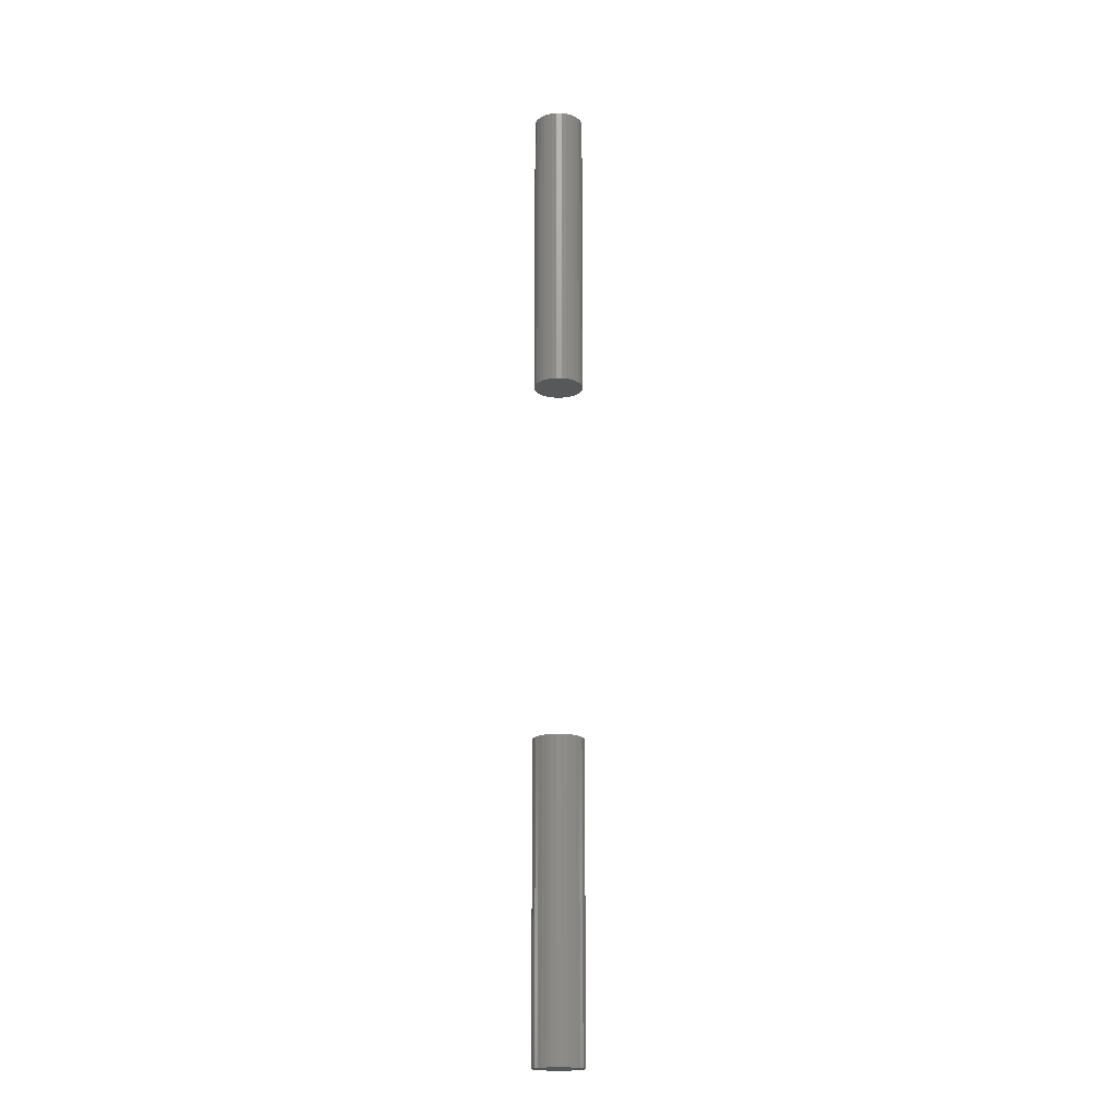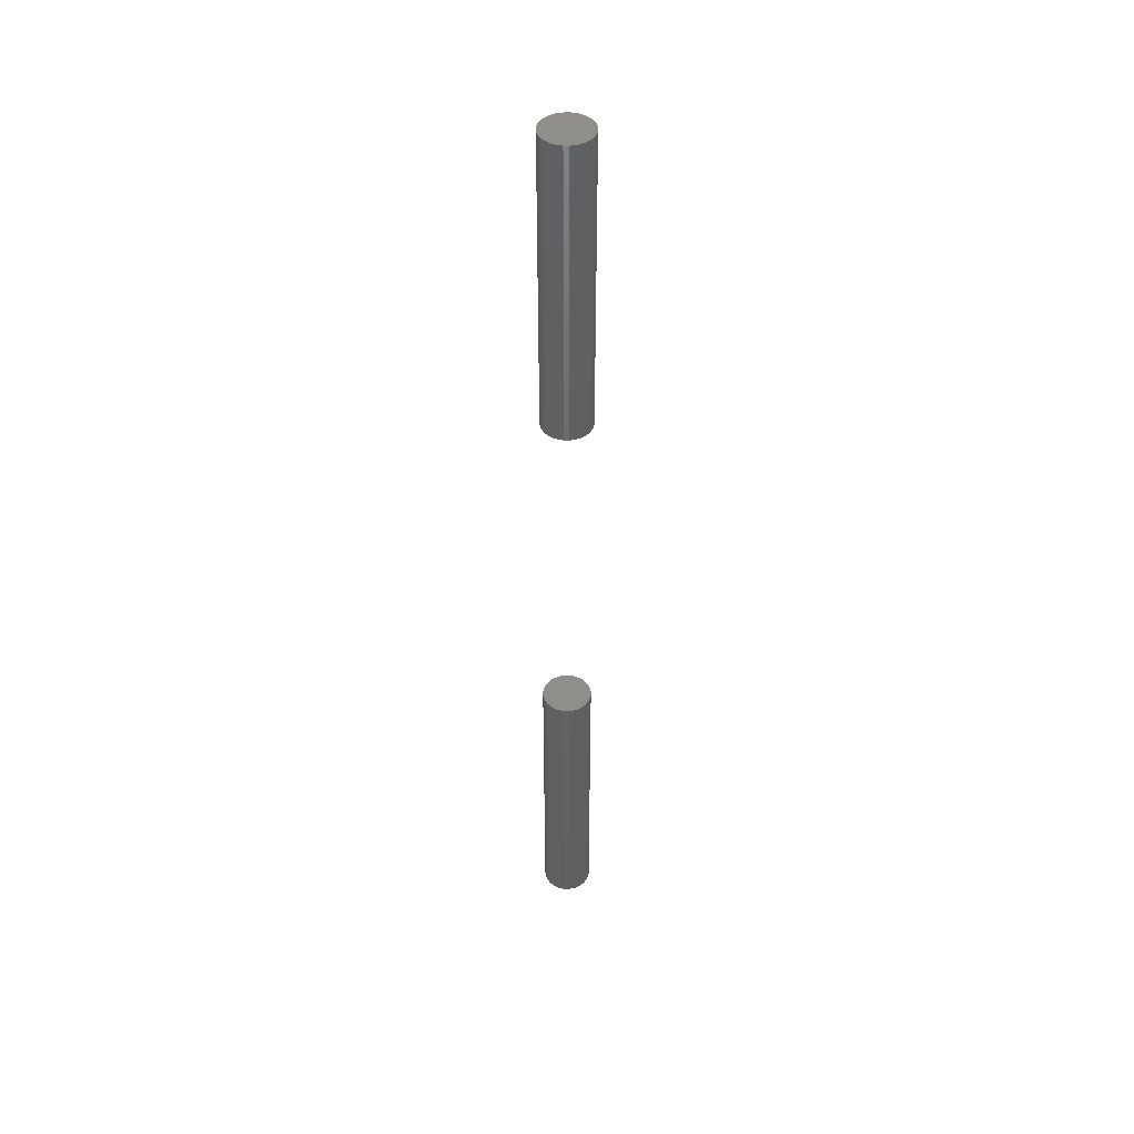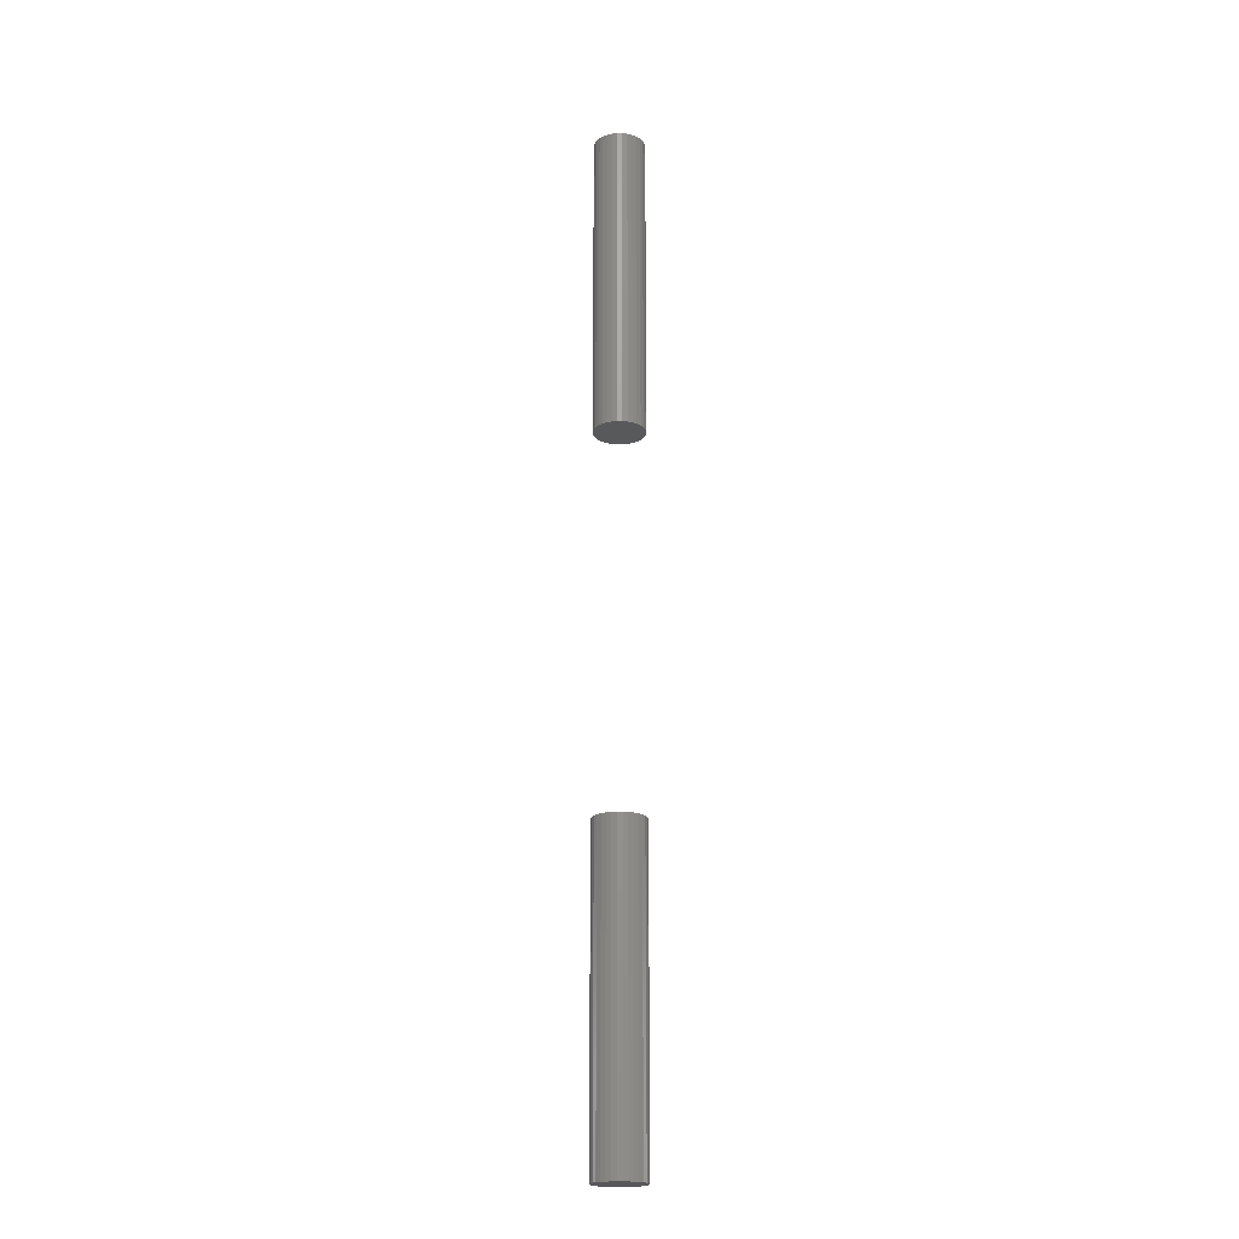
<metadata>
{"format":"stl","ext":"stl","renderer":"f3d","projection":"perspective","resolution":1024,"background":"white","views":[{"elev":-18.6,"azim":150.6,"up":"+Z"},{"elev":44.3,"azim":153.3,"up":"+Z"},{"elev":-20.3,"azim":72.7,"up":"+Z"}]}
</metadata>
<code>
# stl→obj: 128 verts, 248 faces
v -0.02204 2.739e-18 0.5391
v -0.02204 2.739e-18 0.8125
v -0.02161 0.004364 0.5391
v -0.02161 0.004364 0.8125
v -0.02034 0.00856 0.5391
v -0.02034 0.00856 0.8125
v -0.01827 0.01243 0.5391
v -0.01827 0.01243 0.8125
v -0.01549 0.01582 0.5391
v -0.01549 0.01582 0.8125
v -0.0121 0.0186 0.5391
v -0.0121 0.0186 0.8125
v -0.008231 0.02067 0.5391
v -0.008231 0.02067 0.8125
v -0.004035 0.02194 0.5391
v -0.004035 0.02194 0.8125
v 0.0003289 0.02237 0.5391
v 0.0003289 0.02237 0.8125
v 0.004693 0.02194 0.5391
v 0.004693 0.02194 0.8125
v 0.008889 0.02067 0.5391
v 0.008889 0.02067 0.8125
v 0.01276 0.0186 0.5391
v 0.01276 0.0186 0.8125
v 0.01615 0.01582 0.5391
v 0.01615 0.01582 0.8125
v 0.01893 0.01243 0.5391
v 0.01893 0.01243 0.8125
v 0.02099 0.00856 0.5391
v 0.02099 0.00856 0.8125
v 0.02227 0.004364 0.5391
v 0.02227 0.004364 0.8125
v 0.0227 -5.479e-18 0.5391
v 0.0227 0 0.8125
v -0.02204 2.739e-18 -0.0625
v -0.02204 2.739e-18 0.2109
v -0.02161 0.004364 -0.0625
v -0.02161 0.004364 0.2109
v -0.02034 0.00856 -0.0625
v -0.02034 0.00856 0.2109
v -0.01827 0.01243 -0.0625
v -0.01827 0.01243 0.2109
v -0.01549 0.01582 -0.0625
v -0.01549 0.01582 0.2109
v -0.0121 0.0186 -0.0625
v -0.0121 0.0186 0.2109
v -0.008231 0.02067 -0.0625
v -0.008231 0.02067 0.2109
v -0.004035 0.02194 -0.0625
v -0.004035 0.02194 0.2109
v 0.0003289 0.02237 -0.0625
v 0.0003289 0.02237 0.2109
v 0.004693 0.02194 -0.0625
v 0.004693 0.02194 0.2109
v 0.008889 0.02067 -0.0625
v 0.008889 0.02067 0.2109
v 0.01276 0.0186 -0.0625
v 0.01276 0.0186 0.2109
v 0.01615 0.01582 -0.0625
v 0.01615 0.01582 0.2109
v 0.01893 0.01243 -0.0625
v 0.01893 0.01243 0.2109
v 0.02099 0.00856 -0.0625
v 0.02099 0.00856 0.2109
v 0.02227 0.004364 -0.0625
v 0.02227 0.004364 0.2109
v 0.0227 -5.479e-18 -0.0625
v 0.0227 0 0.2109
v 0.02227 -0.004364 0.5391
v 0.02227 -0.004364 0.8125
v 0.02099 -0.00856 0.5391
v 0.02099 -0.00856 0.8125
v 0.01893 -0.01243 0.5391
v 0.01893 -0.01243 0.8125
v 0.01615 -0.01582 0.5391
v 0.01615 -0.01582 0.8125
v 0.01276 -0.0186 0.5391
v 0.01276 -0.0186 0.8125
v 0.008889 -0.02067 0.5391
v 0.008889 -0.02067 0.8125
v 0.004693 -0.02194 0.5391
v 0.004693 -0.02194 0.8125
v 0.0003289 -0.02237 0.5391
v 0.0003289 -0.02237 0.8125
v -0.004035 -0.02194 0.5391
v -0.004035 -0.02194 0.8125
v -0.008231 -0.02067 0.5391
v -0.008231 -0.02067 0.8125
v -0.0121 -0.0186 0.5391
v -0.0121 -0.0186 0.8125
v -0.01549 -0.01582 0.5391
v -0.01549 -0.01582 0.8125
v -0.01827 -0.01243 0.5391
v -0.01827 -0.01243 0.8125
v -0.02034 -0.00856 0.5391
v -0.02034 -0.00856 0.8125
v -0.02161 -0.004364 0.5391
v -0.02161 -0.004364 0.8125
v 0.02227 -0.004364 -0.0625
v 0.02227 -0.004364 0.2109
v 0.02099 -0.00856 -0.0625
v 0.02099 -0.00856 0.2109
v 0.01893 -0.01243 -0.0625
v 0.01893 -0.01243 0.2109
v 0.01615 -0.01582 -0.0625
v 0.01615 -0.01582 0.2109
v 0.01276 -0.0186 -0.0625
v 0.01276 -0.0186 0.2109
v 0.008889 -0.02067 -0.0625
v 0.008889 -0.02067 0.2109
v 0.004693 -0.02194 -0.0625
v 0.004693 -0.02194 0.2109
v 0.0003289 -0.02237 -0.0625
v 0.0003289 -0.02237 0.2109
v -0.004035 -0.02194 -0.0625
v -0.004035 -0.02194 0.2109
v -0.008231 -0.02067 -0.0625
v -0.008231 -0.02067 0.2109
v -0.0121 -0.0186 -0.0625
v -0.0121 -0.0186 0.2109
v -0.01549 -0.01582 -0.0625
v -0.01549 -0.01582 0.2109
v -0.01827 -0.01243 -0.0625
v -0.01827 -0.01243 0.2109
v -0.02034 -0.00856 -0.0625
v -0.02034 -0.00856 0.2109
v -0.02161 -0.004364 -0.0625
v -0.02161 -0.004364 0.2109
f 1 2 3
f 3 2 4
f 3 4 5
f 5 4 6
f 5 6 7
f 7 6 8
f 7 8 9
f 9 8 10
f 9 10 11
f 11 10 12
f 11 12 13
f 13 12 14
f 13 14 15
f 15 14 16
f 15 16 17
f 17 16 18
f 17 18 19
f 19 18 20
f 19 20 21
f 21 20 22
f 21 22 23
f 23 22 24
f 23 24 25
f 25 24 26
f 25 26 27
f 27 26 28
f 27 28 29
f 29 28 30
f 29 30 31
f 31 30 32
f 31 32 33
f 33 32 34
f 35 36 37
f 37 36 38
f 37 38 39
f 39 38 40
f 39 40 41
f 41 40 42
f 41 42 43
f 43 42 44
f 43 44 45
f 45 44 46
f 45 46 47
f 47 46 48
f 47 48 49
f 49 48 50
f 49 50 51
f 51 50 52
f 51 52 53
f 53 52 54
f 53 54 55
f 55 54 56
f 55 56 57
f 57 56 58
f 57 58 59
f 59 58 60
f 59 60 61
f 61 60 62
f 61 62 63
f 63 62 64
f 63 64 65
f 65 64 66
f 65 66 67
f 67 66 68
f 33 34 69
f 69 34 70
f 69 70 71
f 71 70 72
f 71 72 73
f 73 72 74
f 73 74 75
f 75 74 76
f 75 76 77
f 77 76 78
f 77 78 79
f 79 78 80
f 79 80 81
f 81 80 82
f 81 82 83
f 83 82 84
f 83 84 85
f 85 84 86
f 85 86 87
f 87 86 88
f 87 88 89
f 89 88 90
f 89 90 91
f 91 90 92
f 91 92 93
f 93 92 94
f 93 94 95
f 95 94 96
f 95 96 97
f 97 96 98
f 97 98 1
f 1 98 2
f 67 68 99
f 99 68 100
f 99 100 101
f 101 100 102
f 101 102 103
f 103 102 104
f 103 104 105
f 105 104 106
f 105 106 107
f 107 106 108
f 107 108 109
f 109 108 110
f 109 110 111
f 111 110 112
f 111 112 113
f 113 112 114
f 113 114 115
f 115 114 116
f 115 116 117
f 117 116 118
f 117 118 119
f 119 118 120
f 119 120 121
f 121 120 122
f 121 122 123
f 123 122 124
f 123 124 125
f 125 124 126
f 125 126 127
f 127 126 128
f 127 128 35
f 35 128 36
f 52 50 48
f 54 52 48
f 54 48 56
f 56 48 46
f 56 46 58
f 58 46 44
f 58 44 60
f 60 44 42
f 60 42 62
f 62 42 40
f 62 40 64
f 64 40 38
f 64 38 66
f 100 126 102
f 102 126 124
f 102 124 104
f 104 124 122
f 104 122 106
f 106 122 120
f 106 120 108
f 108 120 118
f 108 118 110
f 110 118 116
f 110 116 114
f 110 114 112
f 66 38 68
f 68 38 36
f 68 36 100
f 100 36 128
f 100 128 126
f 13 15 17
f 13 17 19
f 21 13 19
f 11 13 21
f 23 11 21
f 9 11 23
f 25 9 23
f 7 9 25
f 27 7 25
f 5 7 27
f 29 5 27
f 3 5 29
f 31 3 29
f 71 95 69
f 93 95 71
f 73 93 71
f 91 93 73
f 75 91 73
f 89 91 75
f 77 89 75
f 87 89 77
f 79 87 77
f 85 87 79
f 83 85 79
f 81 83 79
f 95 97 69
f 69 97 1
f 69 1 33
f 33 1 3
f 33 3 31
f 47 49 51
f 47 51 53
f 55 47 53
f 45 47 55
f 57 45 55
f 43 45 57
f 59 43 57
f 41 43 59
f 61 41 59
f 39 41 61
f 63 39 61
f 37 39 63
f 65 37 63
f 101 125 99
f 123 125 101
f 103 123 101
f 121 123 103
f 105 121 103
f 119 121 105
f 107 119 105
f 117 119 107
f 109 117 107
f 115 117 109
f 113 115 109
f 111 113 109
f 125 127 99
f 99 127 35
f 99 35 67
f 67 35 37
f 67 37 65
f 18 16 14
f 20 18 14
f 20 14 22
f 22 14 12
f 22 12 24
f 24 12 10
f 24 10 26
f 26 10 8
f 26 8 28
f 28 8 6
f 28 6 30
f 30 6 4
f 30 4 32
f 70 96 72
f 72 96 94
f 72 94 74
f 74 94 92
f 74 92 76
f 76 92 90
f 76 90 78
f 78 90 88
f 78 88 80
f 80 88 86
f 80 86 84
f 80 84 82
f 32 4 34
f 34 4 2
f 34 2 70
f 70 2 98
f 70 98 96

</code>
